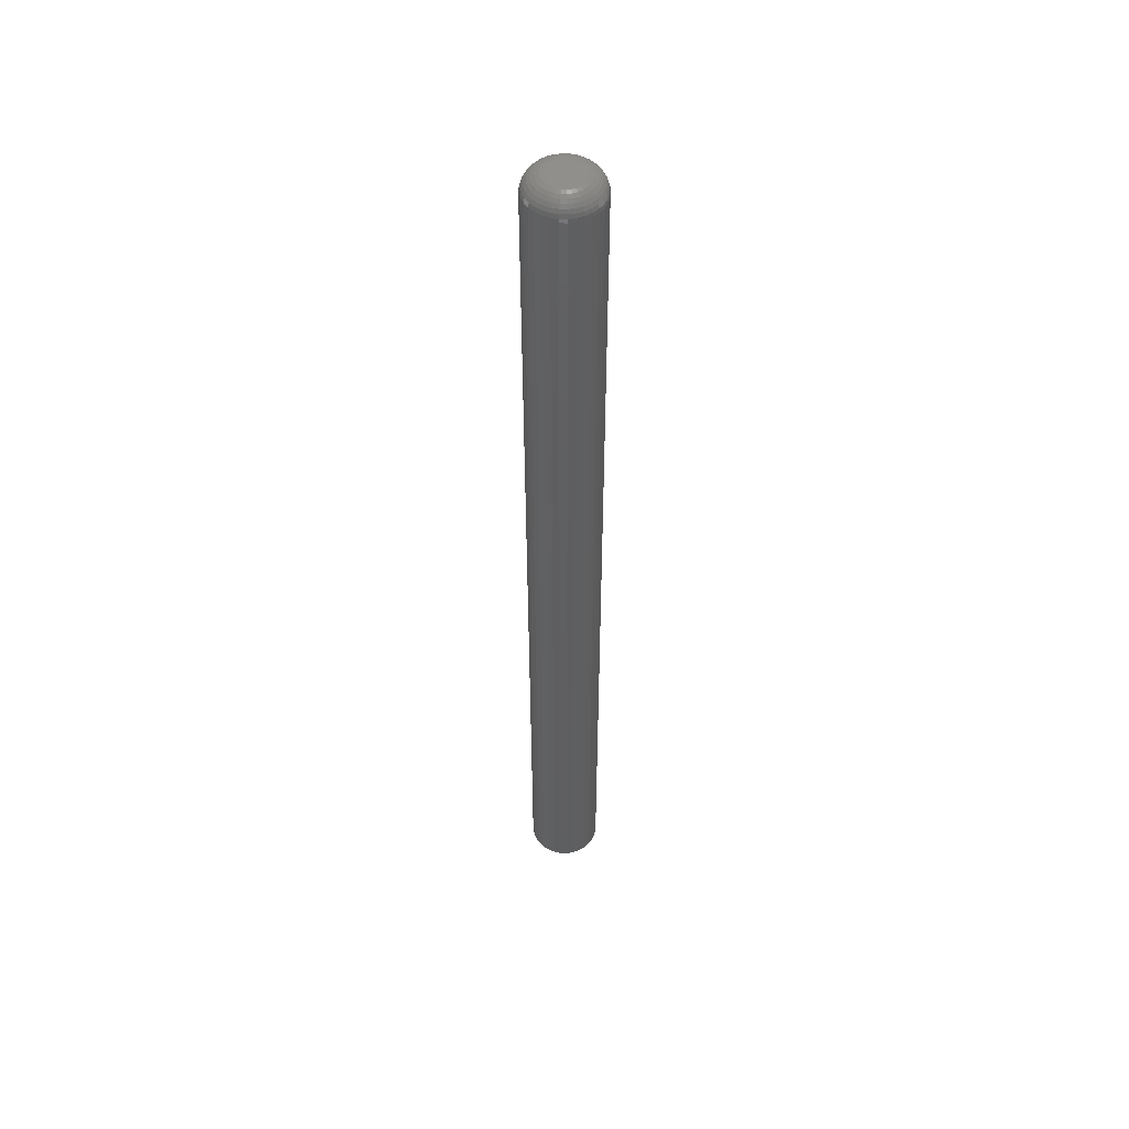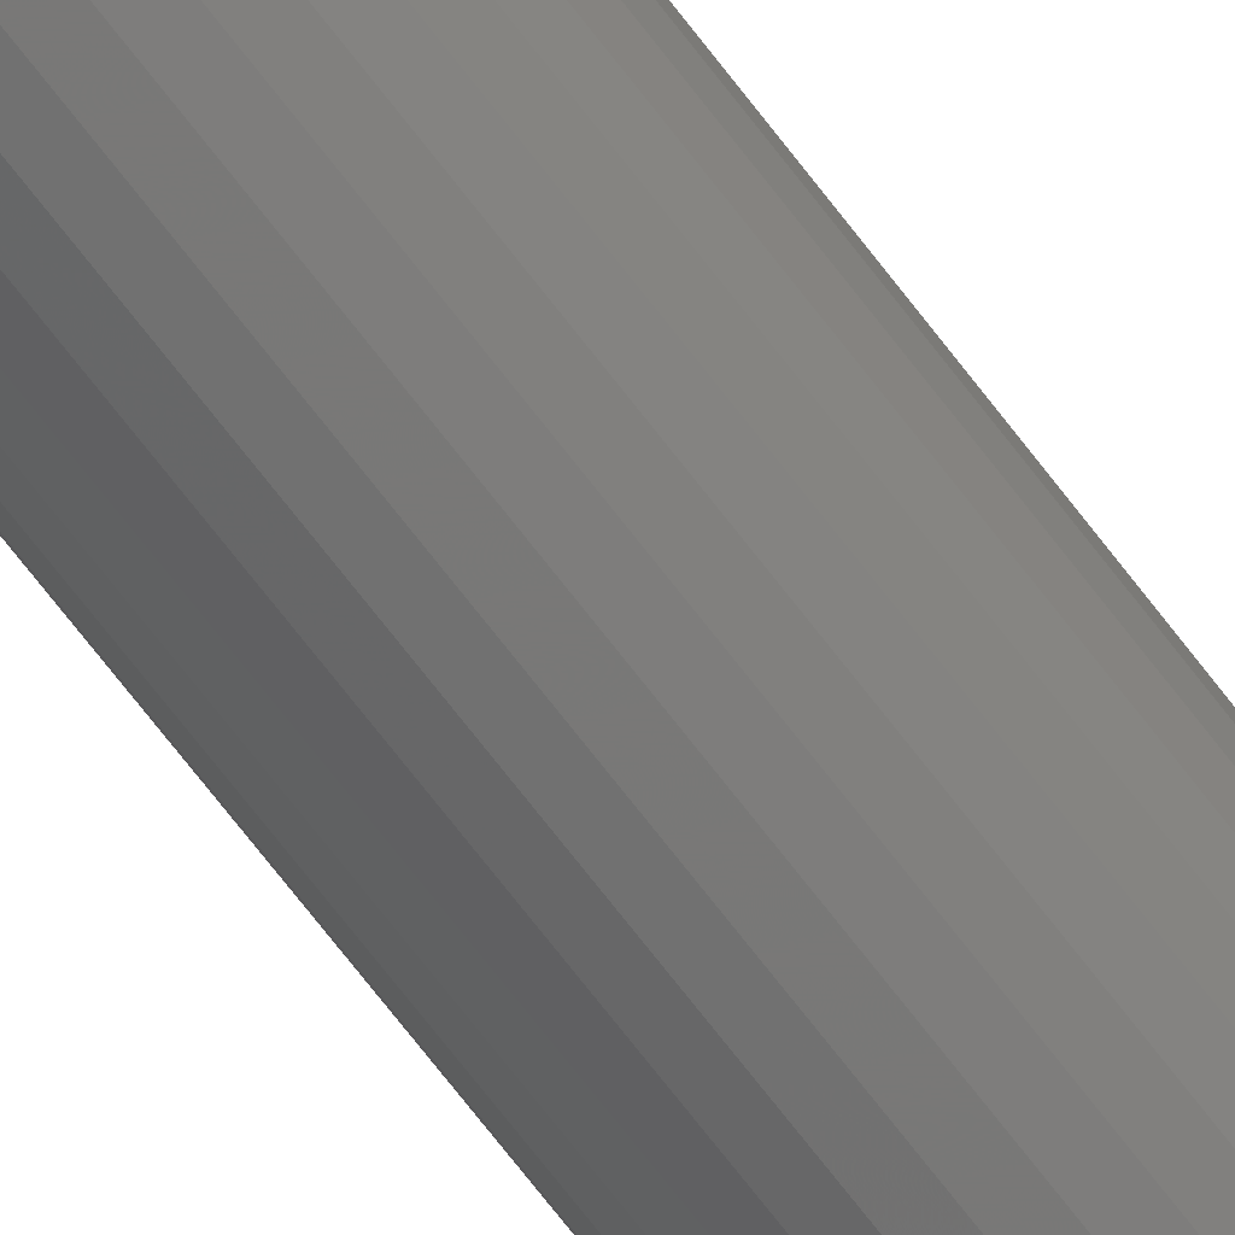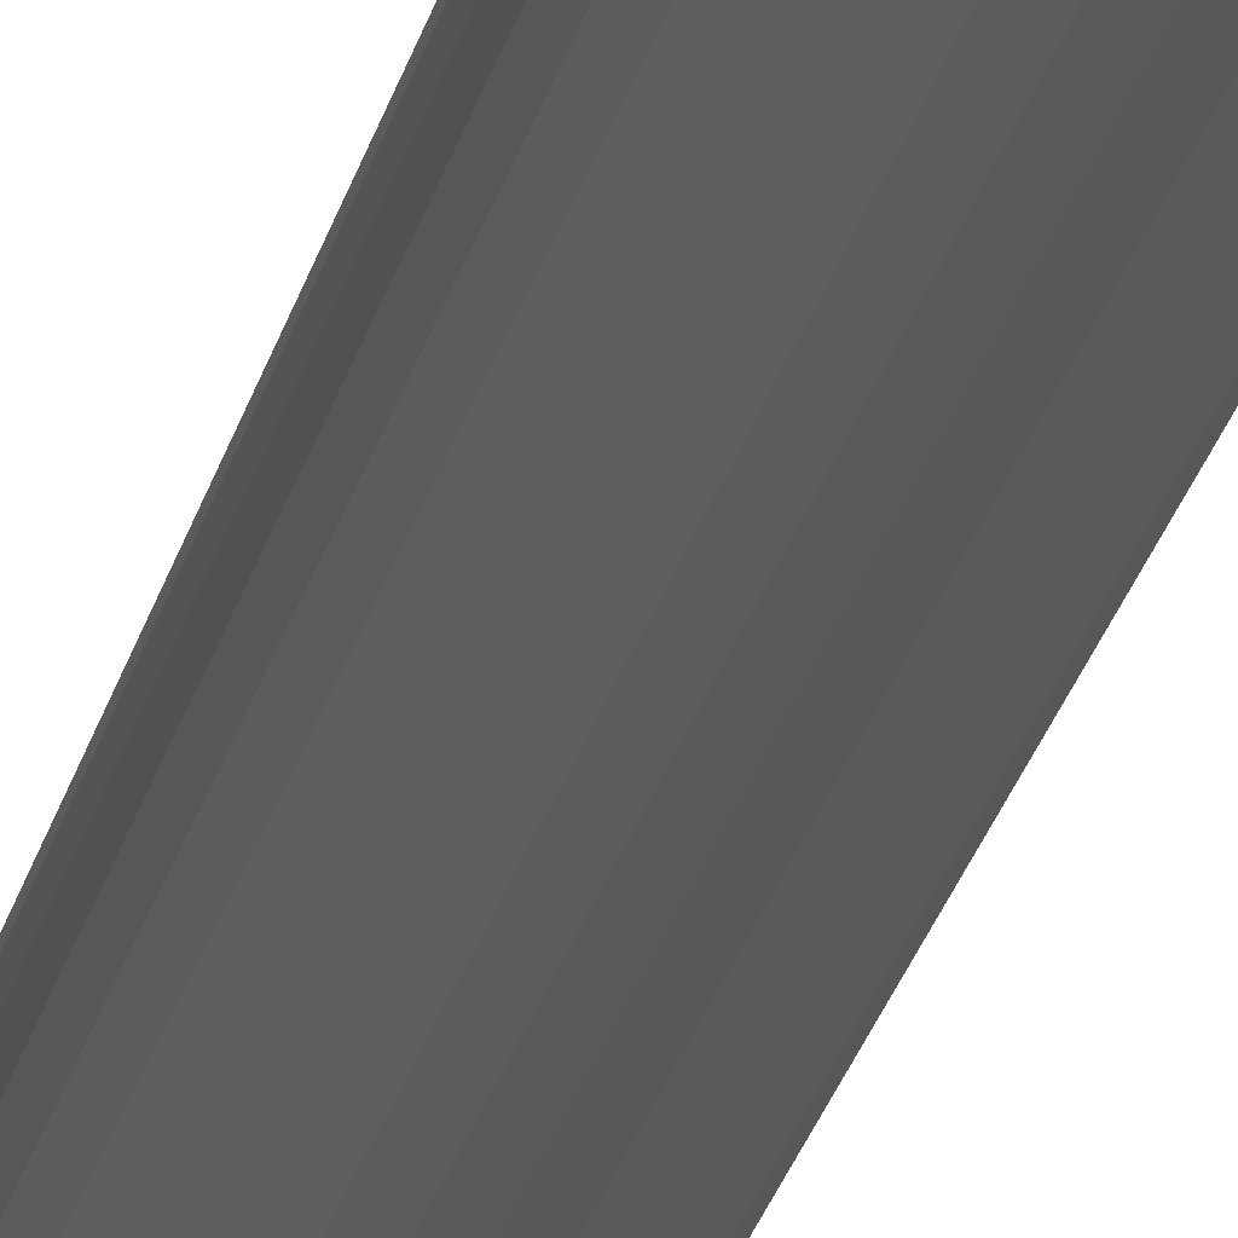
<metadata>
{"format":"stl","ext":"stl","renderer":"f3d","projection":"perspective","resolution":1024,"background":"white","views":[{"elev":50.8,"azim":52.2,"up":"+Z"},{"elev":-67.4,"azim":36.8,"up":"+Y"},{"elev":-20.2,"azim":-10.3,"up":"+Y"}]}
</metadata>
<code>
# stl→obj: 320 verts, 636 faces
v 0.007365 0.01053 0.75
v -0.008626 0.008955 0.75
v 0.009284 0.008955 0.75
v -0.0102 0.007036 0.75
v 0.01086 0.007036 0.75
v -0.01137 0.004846 0.75
v 0.01203 0.004846 0.75
v 0.01203 -0.004846 0.75
v -0.0102 -0.007036 0.75
v 0.01086 -0.007036 0.75
v -0.008626 -0.008955 0.75
v 0.009284 -0.008955 0.75
v -0.006707 -0.01053 0.75
v -0.006707 0.01053 0.75
v 0.005175 0.0117 0.75
v 0.0028 0.01242 0.75
v 0.0003289 0.01266 0.75
v -0.002142 0.01242 0.75
v -0.004518 0.0117 0.75
v 0.007365 -0.01053 0.75
v -0.004518 -0.0117 0.75
v -0.002142 -0.01242 0.75
v 0.0003289 -0.01266 0.75
v 0.0028 -0.01242 0.75
v 0.005175 -0.0117 0.75
v 0.01275 0.002471 0.75
v -0.01209 0.002471 0.75
v 0.01299 8.699e-18 0.75
v -0.01234 -9.145e-18 0.75
v 0.01275 -0.002471 0.75
v -0.01209 -0.002471 0.75
v -0.01137 -0.004846 0.75
v 0.02862 0 0
v 0.02862 -5.718e-17 0.7344
v 0.02807 -0.005519 0
v 0.02807 -0.005519 0.7344
v 0.02647 -0.01083 0
v 0.02647 -0.01083 0.7344
v 0.02385 -0.01572 0
v 0.02385 -0.01572 0.7344
v 0.02033 -0.02 0
v 0.02033 -0.02 0.7344
v 0.01605 -0.02352 0
v 0.01605 -0.02352 0.7344
v 0.01115 -0.02614 0
v 0.01115 -0.02614 0.7344
v 0.005848 -0.02775 0
v 0.005848 -0.02775 0.7344
v 0.0003289 -0.02829 0
v 0.0003289 -0.02829 0.7344
v -0.00519 -0.02775 0
v -0.00519 -0.02775 0.7344
v -0.0105 -0.02614 0
v -0.0105 -0.02614 0.7344
v -0.01539 -0.02352 0
v -0.01539 -0.02352 0.7344
v -0.01967 -0.02 0
v -0.01967 -0.02 0.7344
v -0.02319 -0.01572 0
v -0.02319 -0.01572 0.7344
v -0.02581 -0.01083 0
v -0.02581 -0.01083 0.7344
v -0.02742 -0.005519 0
v -0.02742 -0.005519 0.7344
v -0.02796 3.464e-18 0
v -0.02796 3.464e-18 0.7344
v -0.02742 0.005519 0
v -0.02742 0.005519 0.7344
v -0.02581 0.01083 0
v -0.02581 0.01083 0.7344
v -0.02319 0.01572 0
v -0.02319 0.01572 0.7344
v -0.01967 0.02 0
v -0.01967 0.02 0.7344
v -0.01539 0.02352 0
v -0.01539 0.02352 0.7344
v -0.0105 0.02614 0
v -0.0105 0.02614 0.7344
v -0.00519 0.02775 0
v -0.00519 0.02775 0.7344
v 0.0003289 0.02829 0
v 0.0003289 0.02829 0.7344
v 0.005848 0.02775 0
v 0.005848 0.02775 0.7344
v 0.01115 0.02614 0
v 0.01115 0.02614 0.7344
v 0.01605 0.02352 0
v 0.01605 0.02352 0.7344
v 0.02033 0.02 0
v 0.02033 0.02 0.7344
v 0.02385 0.01572 0
v 0.02385 0.01572 0.7344
v 0.02647 0.01083 0
v 0.02647 0.01083 0.7344
v 0.02807 0.005519 0
v 0.02807 0.005519 0.7344
v -0.01538 0 0.7497
v -0.01508 0.003065 0.7497
v -0.01831 1.735e-18 0.7488
v -0.01796 0.003637 0.7488
v -0.02102 0 0.7474
v -0.02061 0.004164 0.7474
v -0.02338 1.735e-18 0.7454
v -0.02293 0.004626 0.7454
v -0.02533 1.735e-18 0.7431
v -0.02483 0.005005 0.7431
v -0.02677 1.735e-18 0.7404
v -0.02625 0.005287 0.7404
v -0.02766 1.735e-18 0.7374
v -0.02712 0.00546 0.7374
v 0.01574 0.003065 0.7497
v 0.01604 -3.643e-17 0.7497
v 0.01861 0.003637 0.7488
v 0.01897 -4.163e-17 0.7488
v 0.02126 0.004164 0.7474
v 0.02167 -4.857e-17 0.7474
v 0.02359 0.004626 0.7454
v 0.02404 -5.204e-17 0.7454
v 0.02549 0.005005 0.7431
v 0.02599 -5.725e-17 0.7431
v 0.02691 0.005287 0.7404
v 0.02743 -5.898e-17 0.7404
v 0.02778 0.00546 0.7374
v 0.02832 -5.898e-17 0.7374
v 0.01485 0.006013 0.7497
v 0.01755 0.007135 0.7488
v 0.02005 0.008168 0.7474
v 0.02224 0.009075 0.7454
v 0.02403 0.009818 0.7431
v 0.02537 0.01037 0.7404
v 0.02619 0.01071 0.7374
v 0.01339 0.00873 0.7497
v 0.01583 0.01036 0.7488
v 0.01808 0.01186 0.7474
v 0.02005 0.01317 0.7454
v 0.02166 0.01425 0.7431
v 0.02286 0.01506 0.7404
v 0.0236 0.01555 0.7374
v 0.01144 0.01111 0.7497
v 0.01351 0.01318 0.7488
v 0.01542 0.01509 0.7474
v 0.0171 0.01677 0.7454
v 0.01847 0.01814 0.7431
v 0.01949 0.01916 0.7404
v 0.02012 0.01979 0.7374
v 0.009058 0.01306 0.7497
v 0.01069 0.0155 0.7488
v 0.01219 0.01775 0.7474
v 0.0135 0.01972 0.7454
v 0.01458 0.02133 0.7431
v 0.01538 0.02253 0.7404
v 0.01588 0.02327 0.7374
v 0.006342 0.01452 0.7497
v 0.007464 0.01722 0.7488
v 0.008497 0.01972 0.7474
v 0.009404 0.02191 0.7454
v 0.01015 0.0237 0.7431
v 0.0107 0.02504 0.7404
v 0.01104 0.02586 0.7374
v 0.003394 0.01541 0.7497
v 0.003966 0.01829 0.7488
v 0.004493 0.02094 0.7474
v 0.004955 0.02326 0.7454
v 0.005334 0.02516 0.7431
v 0.005616 0.02658 0.7404
v 0.005789 0.02745 0.7374
v 0.0003289 0.01571 0.7497
v 0.0003289 0.01864 0.7488
v 0.0003289 0.02135 0.7474
v 0.0003289 0.02371 0.7454
v 0.0003289 0.02566 0.7431
v 0.0003289 0.0271 0.7404
v 0.0003289 0.02799 0.7374
v -0.002736 0.01541 0.7497
v -0.003308 0.01829 0.7488
v -0.003835 0.02094 0.7474
v -0.004297 0.02326 0.7454
v -0.004676 0.02516 0.7431
v -0.004958 0.02658 0.7404
v -0.005131 0.02745 0.7374
v -0.005684 0.01452 0.7497
v -0.006806 0.01722 0.7488
v -0.00784 0.01972 0.7474
v -0.008746 0.02191 0.7454
v -0.009489 0.0237 0.7431
v -0.01004 0.02504 0.7404
v -0.01038 0.02586 0.7374
v -0.008401 0.01306 0.7497
v -0.01003 0.0155 0.7488
v -0.01153 0.01775 0.7474
v -0.01285 0.01972 0.7454
v -0.01392 0.02133 0.7431
v -0.01473 0.02253 0.7404
v -0.01522 0.02327 0.7374
v -0.01078 0.01111 0.7497
v -0.01285 0.01318 0.7488
v -0.01476 0.01509 0.7474
v -0.01644 0.01677 0.7454
v -0.01781 0.01814 0.7431
v -0.01883 0.01916 0.7404
v -0.01946 0.01979 0.7374
v -0.01274 0.00873 0.7497
v -0.01517 0.01036 0.7488
v -0.01742 0.01186 0.7474
v -0.01939 0.01317 0.7454
v -0.021 0.01425 0.7431
v -0.0222 0.01506 0.7404
v -0.02294 0.01555 0.7374
v -0.01419 0.006013 0.7497
v -0.0169 0.007135 0.7488
v -0.01939 0.008168 0.7474
v -0.02158 0.009075 0.7454
v -0.02337 0.009818 0.7431
v -0.02471 0.01037 0.7404
v -0.02553 0.01071 0.7374
v 0.01574 -0.003065 0.7497
v 0.01861 -0.003637 0.7488
v 0.02126 -0.004164 0.7474
v 0.02359 -0.004626 0.7454
v 0.02549 -0.005005 0.7431
v 0.02691 -0.005287 0.7404
v 0.02778 -0.00546 0.7374
v -0.01508 -0.003065 0.7497
v -0.01796 -0.003637 0.7488
v -0.02061 -0.004164 0.7474
v -0.02293 -0.004626 0.7454
v -0.02483 -0.005005 0.7431
v -0.02625 -0.005287 0.7404
v -0.02712 -0.00546 0.7374
v -0.01419 -0.006013 0.7497
v -0.0169 -0.007135 0.7488
v -0.01939 -0.008168 0.7474
v -0.02158 -0.009075 0.7454
v -0.02337 -0.009818 0.7431
v -0.02471 -0.01037 0.7404
v -0.02553 -0.01071 0.7374
v -0.01274 -0.00873 0.7497
v -0.01517 -0.01036 0.7488
v -0.01742 -0.01186 0.7474
v -0.01939 -0.01317 0.7454
v -0.021 -0.01425 0.7431
v -0.0222 -0.01506 0.7404
v -0.02294 -0.01555 0.7374
v -0.01078 -0.01111 0.7497
v -0.01285 -0.01318 0.7488
v -0.01476 -0.01509 0.7474
v -0.01644 -0.01677 0.7454
v -0.01781 -0.01814 0.7431
v -0.01883 -0.01916 0.7404
v -0.01946 -0.01979 0.7374
v -0.008401 -0.01306 0.7497
v -0.01003 -0.0155 0.7488
v -0.01153 -0.01775 0.7474
v -0.01285 -0.01972 0.7454
v -0.01392 -0.02133 0.7431
v -0.01473 -0.02253 0.7404
v -0.01522 -0.02327 0.7374
v -0.005684 -0.01452 0.7497
v -0.006806 -0.01722 0.7488
v -0.00784 -0.01972 0.7474
v -0.008746 -0.02191 0.7454
v -0.009489 -0.0237 0.7431
v -0.01004 -0.02504 0.7404
v -0.01038 -0.02586 0.7374
v -0.002736 -0.01541 0.7497
v -0.003308 -0.01829 0.7488
v -0.003835 -0.02094 0.7474
v -0.004297 -0.02326 0.7454
v -0.004676 -0.02516 0.7431
v -0.004958 -0.02658 0.7404
v -0.005131 -0.02745 0.7374
v 0.0003289 -0.01571 0.7497
v 0.0003289 -0.01864 0.7488
v 0.0003289 -0.02135 0.7474
v 0.0003289 -0.02371 0.7454
v 0.0003289 -0.02566 0.7431
v 0.0003289 -0.0271 0.7404
v 0.0003289 -0.02799 0.7374
v 0.003394 -0.01541 0.7497
v 0.003966 -0.01829 0.7488
v 0.004493 -0.02094 0.7474
v 0.004955 -0.02326 0.7454
v 0.005334 -0.02516 0.7431
v 0.005616 -0.02658 0.7404
v 0.005789 -0.02745 0.7374
v 0.006342 -0.01452 0.7497
v 0.007464 -0.01722 0.7488
v 0.008497 -0.01972 0.7474
v 0.009404 -0.02191 0.7454
v 0.01015 -0.0237 0.7431
v 0.0107 -0.02504 0.7404
v 0.01104 -0.02586 0.7374
v 0.009058 -0.01306 0.7497
v 0.01069 -0.0155 0.7488
v 0.01219 -0.01775 0.7474
v 0.0135 -0.01972 0.7454
v 0.01458 -0.02133 0.7431
v 0.01538 -0.02253 0.7404
v 0.01588 -0.02327 0.7374
v 0.01144 -0.01111 0.7497
v 0.01351 -0.01318 0.7488
v 0.01542 -0.01509 0.7474
v 0.0171 -0.01677 0.7454
v 0.01847 -0.01814 0.7431
v 0.01949 -0.01916 0.7404
v 0.02012 -0.01979 0.7374
v 0.01339 -0.00873 0.7497
v 0.01583 -0.01036 0.7488
v 0.01808 -0.01186 0.7474
v 0.02005 -0.01317 0.7454
v 0.02166 -0.01425 0.7431
v 0.02286 -0.01506 0.7404
v 0.0236 -0.01555 0.7374
v 0.01485 -0.006013 0.7497
v 0.01755 -0.007135 0.7488
v 0.02005 -0.008168 0.7474
v 0.02224 -0.009075 0.7454
v 0.02403 -0.009818 0.7431
v 0.02537 -0.01037 0.7404
v 0.02619 -0.01071 0.7374
f 1 2 3
f 2 4 3
f 3 4 5
f 5 4 6
f 5 6 7
f 8 9 10
f 10 9 11
f 10 11 12
f 11 13 12
f 14 2 1
f 14 1 15
f 14 15 16
f 14 16 17
f 14 17 18
f 14 18 19
f 20 12 13
f 20 13 21
f 20 21 22
f 20 22 23
f 20 23 24
f 20 24 25
f 7 6 26
f 26 6 27
f 26 27 28
f 28 27 29
f 28 29 30
f 30 29 31
f 30 31 8
f 8 31 32
f 8 32 9
f 33 34 35
f 35 34 36
f 35 36 37
f 37 36 38
f 37 38 39
f 39 38 40
f 39 40 41
f 41 40 42
f 41 42 43
f 43 42 44
f 43 44 45
f 45 44 46
f 45 46 47
f 47 46 48
f 47 48 49
f 49 48 50
f 49 50 51
f 51 50 52
f 51 52 53
f 53 52 54
f 53 54 55
f 55 54 56
f 55 56 57
f 57 56 58
f 57 58 59
f 59 58 60
f 59 60 61
f 61 60 62
f 61 62 63
f 63 62 64
f 63 64 65
f 65 64 66
f 65 66 67
f 67 66 68
f 67 68 69
f 69 68 70
f 69 70 71
f 71 70 72
f 71 72 73
f 73 72 74
f 73 74 75
f 75 74 76
f 75 76 77
f 77 76 78
f 77 78 79
f 79 78 80
f 79 80 81
f 81 80 82
f 81 82 83
f 83 82 84
f 83 84 85
f 85 84 86
f 85 86 87
f 87 86 88
f 87 88 89
f 89 88 90
f 89 90 91
f 91 90 92
f 91 92 93
f 93 92 94
f 93 94 95
f 95 94 96
f 95 96 33
f 33 96 34
f 29 27 97
f 97 27 98
f 97 98 99
f 99 98 100
f 99 100 101
f 101 100 102
f 101 102 103
f 103 102 104
f 103 104 105
f 105 104 106
f 105 106 107
f 107 106 108
f 107 108 109
f 109 108 110
f 109 110 66
f 66 110 68
f 26 28 111
f 111 28 112
f 111 112 113
f 113 112 114
f 113 114 115
f 115 114 116
f 115 116 117
f 117 116 118
f 117 118 119
f 119 118 120
f 119 120 121
f 121 120 122
f 121 122 123
f 123 122 124
f 123 124 96
f 96 124 34
f 7 26 125
f 125 26 111
f 125 111 126
f 126 111 113
f 126 113 127
f 127 113 115
f 127 115 128
f 128 115 117
f 128 117 129
f 129 117 119
f 129 119 130
f 130 119 121
f 130 121 131
f 131 121 123
f 131 123 94
f 94 123 96
f 5 7 132
f 132 7 125
f 132 125 133
f 133 125 126
f 133 126 134
f 134 126 127
f 134 127 135
f 135 127 128
f 135 128 136
f 136 128 129
f 136 129 137
f 137 129 130
f 137 130 138
f 138 130 131
f 138 131 92
f 92 131 94
f 3 5 139
f 139 5 132
f 139 132 140
f 140 132 133
f 140 133 141
f 141 133 134
f 141 134 142
f 142 134 135
f 142 135 143
f 143 135 136
f 143 136 144
f 144 136 137
f 144 137 145
f 145 137 138
f 145 138 90
f 90 138 92
f 1 3 146
f 146 3 139
f 146 139 147
f 147 139 140
f 147 140 148
f 148 140 141
f 148 141 149
f 149 141 142
f 149 142 150
f 150 142 143
f 150 143 151
f 151 143 144
f 151 144 152
f 152 144 145
f 152 145 88
f 88 145 90
f 15 1 153
f 153 1 146
f 153 146 154
f 154 146 147
f 154 147 155
f 155 147 148
f 155 148 156
f 156 148 149
f 156 149 157
f 157 149 150
f 157 150 158
f 158 150 151
f 158 151 159
f 159 151 152
f 159 152 86
f 86 152 88
f 16 15 160
f 160 15 153
f 160 153 161
f 161 153 154
f 161 154 162
f 162 154 155
f 162 155 163
f 163 155 156
f 163 156 164
f 164 156 157
f 164 157 165
f 165 157 158
f 165 158 166
f 166 158 159
f 166 159 84
f 84 159 86
f 17 16 167
f 167 16 160
f 167 160 168
f 168 160 161
f 168 161 169
f 169 161 162
f 169 162 170
f 170 162 163
f 170 163 171
f 171 163 164
f 171 164 172
f 172 164 165
f 172 165 173
f 173 165 166
f 173 166 82
f 82 166 84
f 18 17 174
f 174 17 167
f 174 167 175
f 175 167 168
f 175 168 176
f 176 168 169
f 176 169 177
f 177 169 170
f 177 170 178
f 178 170 171
f 178 171 179
f 179 171 172
f 179 172 180
f 180 172 173
f 180 173 80
f 80 173 82
f 19 18 181
f 181 18 174
f 181 174 182
f 182 174 175
f 182 175 183
f 183 175 176
f 183 176 184
f 184 176 177
f 184 177 185
f 185 177 178
f 185 178 186
f 186 178 179
f 186 179 187
f 187 179 180
f 187 180 78
f 78 180 80
f 14 19 188
f 188 19 181
f 188 181 189
f 189 181 182
f 189 182 190
f 190 182 183
f 190 183 191
f 191 183 184
f 191 184 192
f 192 184 185
f 192 185 193
f 193 185 186
f 193 186 194
f 194 186 187
f 194 187 76
f 76 187 78
f 2 14 195
f 195 14 188
f 195 188 196
f 196 188 189
f 196 189 197
f 197 189 190
f 197 190 198
f 198 190 191
f 198 191 199
f 199 191 192
f 199 192 200
f 200 192 193
f 200 193 201
f 201 193 194
f 201 194 74
f 74 194 76
f 4 2 202
f 202 2 195
f 202 195 203
f 203 195 196
f 203 196 204
f 204 196 197
f 204 197 205
f 205 197 198
f 205 198 206
f 206 198 199
f 206 199 207
f 207 199 200
f 207 200 208
f 208 200 201
f 208 201 72
f 72 201 74
f 6 4 209
f 209 4 202
f 209 202 210
f 210 202 203
f 210 203 211
f 211 203 204
f 211 204 212
f 212 204 205
f 212 205 213
f 213 205 206
f 213 206 214
f 214 206 207
f 214 207 215
f 215 207 208
f 215 208 70
f 70 208 72
f 27 6 98
f 98 6 209
f 98 209 100
f 100 209 210
f 100 210 102
f 102 210 211
f 102 211 104
f 104 211 212
f 104 212 106
f 106 212 213
f 106 213 108
f 108 213 214
f 108 214 110
f 110 214 215
f 110 215 68
f 68 215 70
f 28 30 112
f 112 30 216
f 112 216 114
f 114 216 217
f 114 217 116
f 116 217 218
f 116 218 118
f 118 218 219
f 118 219 120
f 120 219 220
f 120 220 122
f 122 220 221
f 122 221 124
f 124 221 222
f 124 222 34
f 34 222 36
f 31 29 223
f 223 29 97
f 223 97 224
f 224 97 99
f 224 99 225
f 225 99 101
f 225 101 226
f 226 101 103
f 226 103 227
f 227 103 105
f 227 105 228
f 228 105 107
f 228 107 229
f 229 107 109
f 229 109 64
f 64 109 66
f 32 31 230
f 230 31 223
f 230 223 231
f 231 223 224
f 231 224 232
f 232 224 225
f 232 225 233
f 233 225 226
f 233 226 234
f 234 226 227
f 234 227 235
f 235 227 228
f 235 228 236
f 236 228 229
f 236 229 62
f 62 229 64
f 9 32 237
f 237 32 230
f 237 230 238
f 238 230 231
f 238 231 239
f 239 231 232
f 239 232 240
f 240 232 233
f 240 233 241
f 241 233 234
f 241 234 242
f 242 234 235
f 242 235 243
f 243 235 236
f 243 236 60
f 60 236 62
f 11 9 244
f 244 9 237
f 244 237 245
f 245 237 238
f 245 238 246
f 246 238 239
f 246 239 247
f 247 239 240
f 247 240 248
f 248 240 241
f 248 241 249
f 249 241 242
f 249 242 250
f 250 242 243
f 250 243 58
f 58 243 60
f 13 11 251
f 251 11 244
f 251 244 252
f 252 244 245
f 252 245 253
f 253 245 246
f 253 246 254
f 254 246 247
f 254 247 255
f 255 247 248
f 255 248 256
f 256 248 249
f 256 249 257
f 257 249 250
f 257 250 56
f 56 250 58
f 21 13 258
f 258 13 251
f 258 251 259
f 259 251 252
f 259 252 260
f 260 252 253
f 260 253 261
f 261 253 254
f 261 254 262
f 262 254 255
f 262 255 263
f 263 255 256
f 263 256 264
f 264 256 257
f 264 257 54
f 54 257 56
f 22 21 265
f 265 21 258
f 265 258 266
f 266 258 259
f 266 259 267
f 267 259 260
f 267 260 268
f 268 260 261
f 268 261 269
f 269 261 262
f 269 262 270
f 270 262 263
f 270 263 271
f 271 263 264
f 271 264 52
f 52 264 54
f 23 22 272
f 272 22 265
f 272 265 273
f 273 265 266
f 273 266 274
f 274 266 267
f 274 267 275
f 275 267 268
f 275 268 276
f 276 268 269
f 276 269 277
f 277 269 270
f 277 270 278
f 278 270 271
f 278 271 50
f 50 271 52
f 24 23 279
f 279 23 272
f 279 272 280
f 280 272 273
f 280 273 281
f 281 273 274
f 281 274 282
f 282 274 275
f 282 275 283
f 283 275 276
f 283 276 284
f 284 276 277
f 284 277 285
f 285 277 278
f 285 278 48
f 48 278 50
f 25 24 286
f 286 24 279
f 286 279 287
f 287 279 280
f 287 280 288
f 288 280 281
f 288 281 289
f 289 281 282
f 289 282 290
f 290 282 283
f 290 283 291
f 291 283 284
f 291 284 292
f 292 284 285
f 292 285 46
f 46 285 48
f 20 25 293
f 293 25 286
f 293 286 294
f 294 286 287
f 294 287 295
f 295 287 288
f 295 288 296
f 296 288 289
f 296 289 297
f 297 289 290
f 297 290 298
f 298 290 291
f 298 291 299
f 299 291 292
f 299 292 44
f 44 292 46
f 12 20 300
f 300 20 293
f 300 293 301
f 301 293 294
f 301 294 302
f 302 294 295
f 302 295 303
f 303 295 296
f 303 296 304
f 304 296 297
f 304 297 305
f 305 297 298
f 305 298 306
f 306 298 299
f 306 299 42
f 42 299 44
f 10 12 307
f 307 12 300
f 307 300 308
f 308 300 301
f 308 301 309
f 309 301 302
f 309 302 310
f 310 302 303
f 310 303 311
f 311 303 304
f 311 304 312
f 312 304 305
f 312 305 313
f 313 305 306
f 313 306 40
f 40 306 42
f 8 10 314
f 314 10 307
f 314 307 315
f 315 307 308
f 315 308 316
f 316 308 309
f 316 309 317
f 317 309 310
f 317 310 318
f 318 310 311
f 318 311 319
f 319 311 312
f 319 312 320
f 320 312 313
f 320 313 38
f 38 313 40
f 30 8 216
f 216 8 314
f 216 314 217
f 217 314 315
f 217 315 218
f 218 315 316
f 218 316 219
f 219 316 317
f 219 317 220
f 220 317 318
f 220 318 221
f 221 318 319
f 221 319 222
f 222 319 320
f 222 320 36
f 36 320 38
f 77 79 81
f 77 81 83
f 85 77 83
f 75 77 85
f 87 75 85
f 73 75 87
f 89 73 87
f 71 73 89
f 91 71 89
f 69 71 91
f 93 69 91
f 67 69 93
f 95 67 93
f 37 61 35
f 59 61 37
f 39 59 37
f 57 59 39
f 41 57 39
f 55 57 41
f 43 55 41
f 53 55 43
f 45 53 43
f 51 53 45
f 49 51 45
f 47 49 45
f 61 63 35
f 35 63 65
f 35 65 33
f 33 65 67
f 33 67 95

</code>
